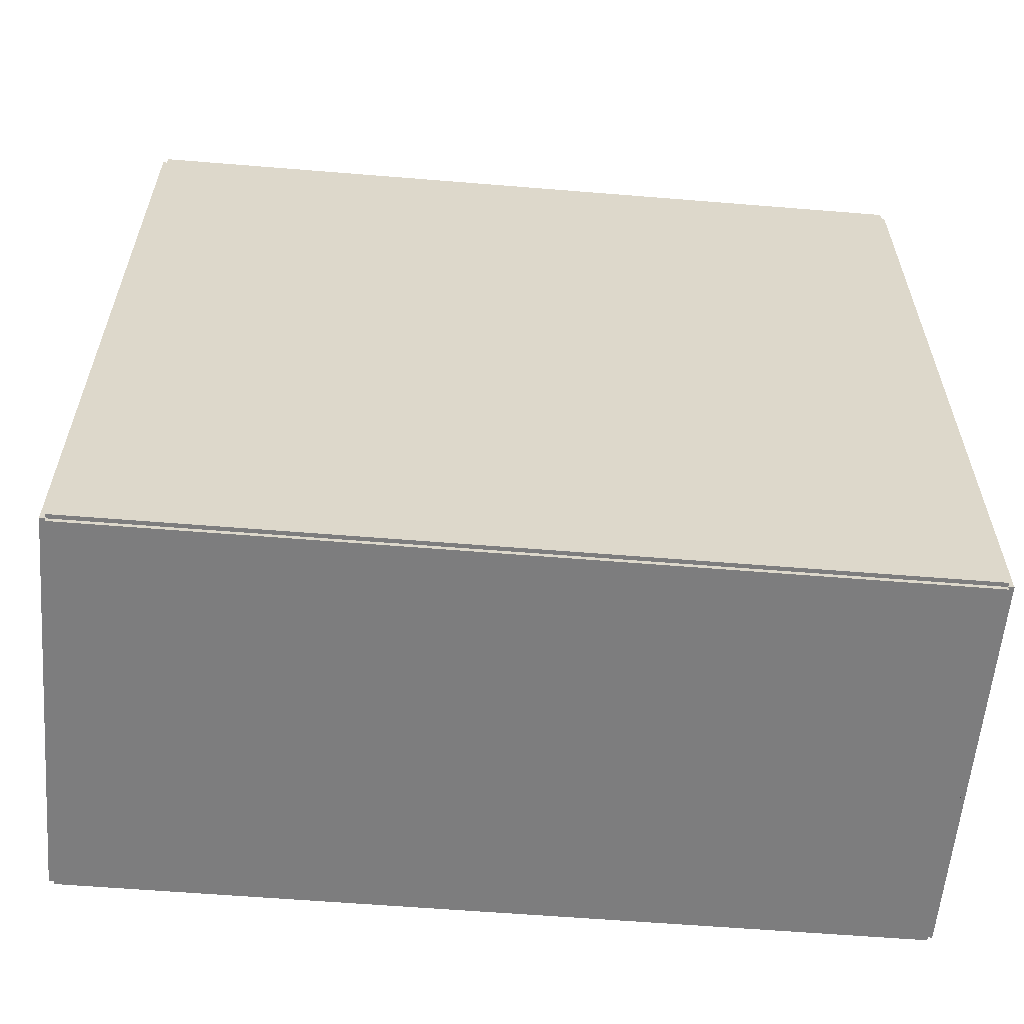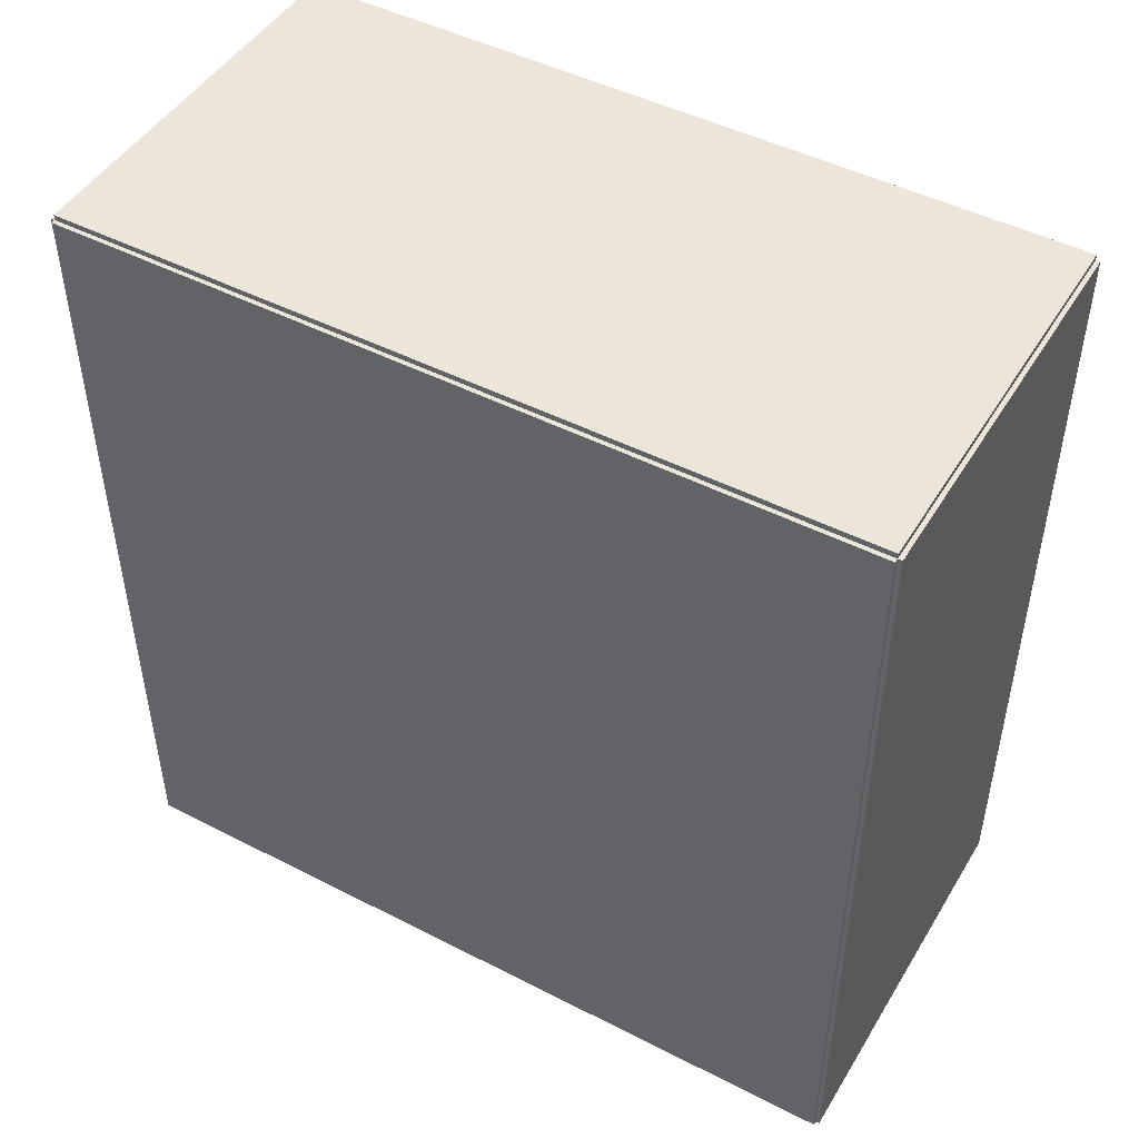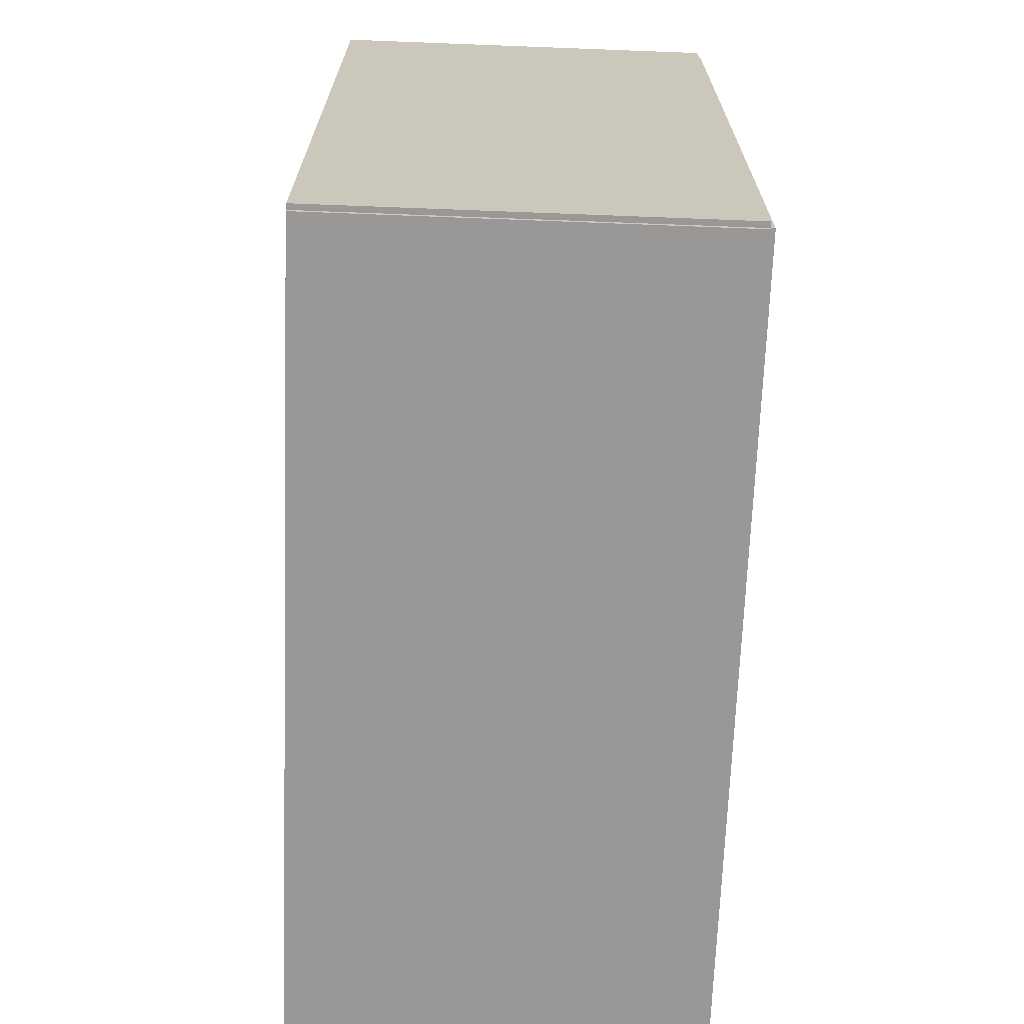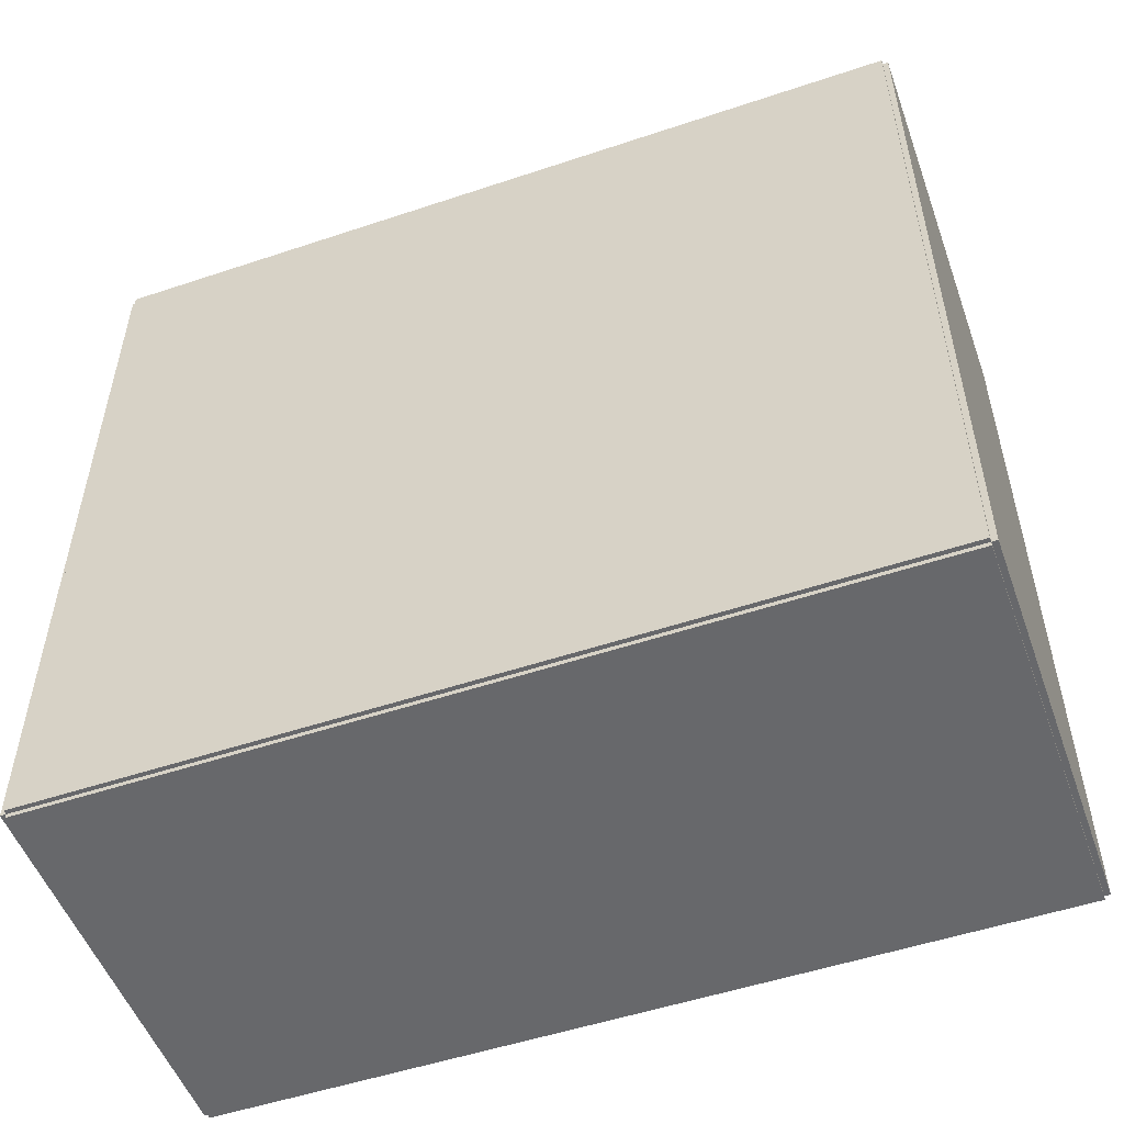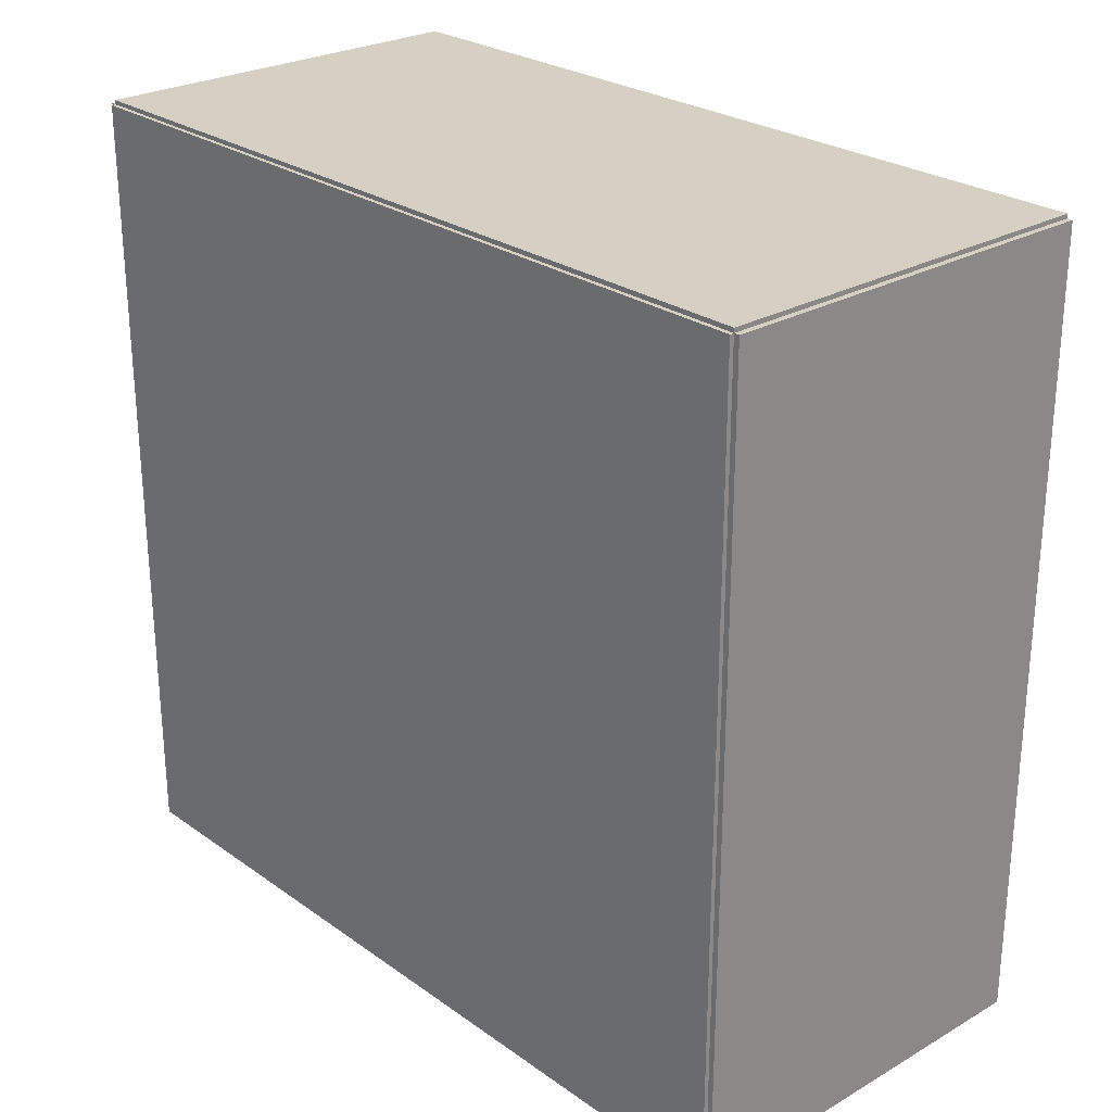
<metadata>
{"format":"obj","ext":"obj","renderer":"f3d","projection":"perspective","resolution":1024,"background":"white","views":[{"elev":-59.2,"azim":-94.8,"up":"+Z"},{"elev":47.4,"azim":-60.0,"up":"+Y"},{"elev":-68.7,"azim":177.8,"up":"+Z"},{"elev":-52.4,"azim":-70.2,"up":"+Z"},{"elev":26.1,"azim":-42.1,"up":"+Z"}]}
</metadata>
<code>
v -0.09385 -0.1949 -0.002001
v -0.09385 -0.1949 0.002001
v -0.09385 0.1949 -0.002001
v -0.09385 0.1949 0.002001
v 0.09385 -0.1949 -0.002001
v 0.09385 -0.1949 0.002001
v 0.09385 0.1949 -0.002001
v 0.09385 0.1949 0.002001
v -0.09185 -0.1949 0
v -0.09585 -0.1949 0
v -0.09185 0.1949 0
v -0.09585 0.1949 0
v -0.09185 -0.1949 0.375
v -0.09585 -0.1949 0.375
v -0.09185 0.1949 0.375
v -0.09585 0.1949 0.375
v -0.09385 -0.1949 0.1855
v -0.09385 -0.1949 0.1895
v -0.09385 0.1949 0.1855
v -0.09385 0.1949 0.1895
v 0.09385 -0.1949 0.1855
v 0.09385 -0.1949 0.1895
v 0.09385 0.1949 0.1855
v 0.09385 0.1949 0.1895
v -0.09385 0.1923 0.375
v -0.09385 0.1976 0.375
v -0.09385 0.1923 0
v -0.09385 0.1976 0
v 0.09385 0.1923 0.375
v 0.09385 0.1976 0.375
v 0.09385 0.1923 0
v 0.09385 0.1976 0
v -0.09385 -0.1923 0
v -0.09385 -0.1976 0
v -0.09385 -0.1923 0.375
v -0.09385 -0.1976 0.375
v 0.09385 -0.1923 0
v 0.09385 -0.1976 0
v 0.09385 -0.1923 0.375
v 0.09385 -0.1976 0.375
v -0.09385 -0.1949 0.373
v -0.09385 -0.1949 0.377
v -0.09385 0.1949 0.373
v -0.09385 0.1949 0.377
v 0.09385 -0.1949 0.373
v 0.09385 -0.1949 0.377
v 0.09385 0.1949 0.373
v 0.09385 0.1949 0.377
v -0.01483 0.1596 0.004003
v 0.01124 0.1596 0.004003
v 0.01124 0.1596 0.07066
v -0.01483 0.1596 0.07066
v 0.01074 0.1647 0.004003
v 0.01074 0.1647 0.07066
v 0.009253 0.1696 0.004003
v 0.009253 0.1696 0.07066
v 0.006844 0.1741 0.004003
v 0.006844 0.1741 0.07066
v 0.003602 0.1781 0.004003
v 0.003602 0.1781 0.07066
v -0.0003479 0.1813 0.004003
v -0.0003479 0.1813 0.07066
v -0.004855 0.1837 0.004003
v -0.004855 0.1837 0.07066
v -0.009745 0.1852 0.004003
v -0.009745 0.1852 0.07066
v -0.01483 0.1857 0.004003
v -0.01483 0.1857 0.07066
v -0.01992 0.1852 0.004003
v -0.01992 0.1852 0.07066
v -0.02481 0.1837 0.004003
v -0.02481 0.1837 0.07066
v -0.02931 0.1813 0.004003
v -0.02931 0.1813 0.07066
v -0.03326 0.1781 0.004003
v -0.03326 0.1781 0.07066
v -0.0365 0.1741 0.004003
v -0.0365 0.1741 0.07066
v -0.03891 0.1696 0.004003
v -0.03891 0.1696 0.07066
v -0.0404 0.1647 0.004003
v -0.0404 0.1647 0.07066
v -0.0409 0.1596 0.004003
v -0.0409 0.1596 0.07066
v -0.0404 0.1546 0.004003
v -0.0404 0.1546 0.07066
v -0.03891 0.1497 0.004003
v -0.03891 0.1497 0.07066
v -0.0365 0.1452 0.004003
v -0.0365 0.1452 0.07066
v -0.03326 0.1412 0.004003
v -0.03326 0.1412 0.07066
v -0.02931 0.138 0.004003
v -0.02931 0.138 0.07066
v -0.02481 0.1356 0.004003
v -0.02481 0.1356 0.07066
v -0.01992 0.1341 0.004003
v -0.01992 0.1341 0.07066
v -0.01483 0.1336 0.004003
v -0.01483 0.1336 0.07066
v -0.009745 0.1341 0.004003
v -0.009745 0.1341 0.07066
v -0.004855 0.1356 0.004003
v -0.004855 0.1356 0.07066
v -0.0003479 0.138 0.004003
v -0.0003479 0.138 0.07066
v 0.003602 0.1412 0.004003
v 0.003602 0.1412 0.07066
v 0.006844 0.1452 0.004003
v 0.006844 0.1452 0.07066
v 0.009253 0.1497 0.004003
v 0.009253 0.1497 0.07066
v 0.01074 0.1546 0.004003
v 0.01074 0.1546 0.07066
v 0.03181 0.08878 0.004003
v 0.05737 0.08878 0.004003
v 0.05737 0.08878 0.08911
v 0.03181 0.08878 0.08911
v 0.05688 0.09376 0.004003
v 0.05688 0.09376 0.08911
v 0.05543 0.09856 0.004003
v 0.05543 0.09856 0.08911
v 0.05307 0.103 0.004003
v 0.05307 0.103 0.08911
v 0.04989 0.1069 0.004003
v 0.04989 0.1069 0.08911
v 0.04601 0.11 0.004003
v 0.04601 0.11 0.08911
v 0.04159 0.1124 0.004003
v 0.04159 0.1124 0.08911
v 0.0368 0.1138 0.004003
v 0.0368 0.1138 0.08911
v 0.03181 0.1143 0.004003
v 0.03181 0.1143 0.08911
v 0.02683 0.1138 0.004003
v 0.02683 0.1138 0.08911
v 0.02203 0.1124 0.004003
v 0.02203 0.1124 0.08911
v 0.01761 0.11 0.004003
v 0.01761 0.11 0.08911
v 0.01374 0.1069 0.004003
v 0.01374 0.1069 0.08911
v 0.01056 0.103 0.004003
v 0.01056 0.103 0.08911
v 0.008197 0.09856 0.004003
v 0.008197 0.09856 0.08911
v 0.006742 0.09376 0.004003
v 0.006742 0.09376 0.08911
v 0.006251 0.08878 0.004003
v 0.006251 0.08878 0.08911
v 0.006742 0.08379 0.004003
v 0.006742 0.08379 0.08911
v 0.008197 0.079 0.004003
v 0.008197 0.079 0.08911
v 0.01056 0.07458 0.004003
v 0.01056 0.07458 0.08911
v 0.01374 0.0707 0.004003
v 0.01374 0.0707 0.08911
v 0.01761 0.06752 0.004003
v 0.01761 0.06752 0.08911
v 0.02203 0.06516 0.004003
v 0.02203 0.06516 0.08911
v 0.02683 0.06371 0.004003
v 0.02683 0.06371 0.08911
v 0.03181 0.06322 0.004003
v 0.03181 0.06322 0.08911
v 0.0368 0.06371 0.004003
v 0.0368 0.06371 0.08911
v 0.04159 0.06516 0.004003
v 0.04159 0.06516 0.08911
v 0.04601 0.06752 0.004003
v 0.04601 0.06752 0.08911
v 0.04989 0.0707 0.004003
v 0.04989 0.0707 0.08911
v 0.05307 0.07458 0.004003
v 0.05307 0.07458 0.08911
v 0.05543 0.079 0.004003
v 0.05543 0.079 0.08911
v 0.05688 0.08379 0.004003
v 0.05688 0.08379 0.08911
v 0.007855 0.08038 0.1915
v 0.03265 0.08038 0.1915
v 0.03265 0.08038 0.2755
v 0.007855 0.08038 0.2755
v 0.03217 0.08522 0.1915
v 0.03217 0.08522 0.2755
v 0.03076 0.08987 0.1915
v 0.03076 0.08987 0.2755
v 0.02847 0.09415 0.1915
v 0.02847 0.09415 0.2755
v 0.02539 0.09791 0.1915
v 0.02539 0.09791 0.2755
v 0.02163 0.101 0.1915
v 0.02163 0.101 0.2755
v 0.01734 0.1033 0.1915
v 0.01734 0.1033 0.2755
v 0.01269 0.1047 0.1915
v 0.01269 0.1047 0.2755
v 0.007855 0.1052 0.1915
v 0.007855 0.1052 0.2755
v 0.003019 0.1047 0.1915
v 0.003019 0.1047 0.2755
v -0.001632 0.1033 0.1915
v -0.001632 0.1033 0.2755
v -0.005918 0.101 0.1915
v -0.005918 0.101 0.2755
v -0.009675 0.09791 0.1915
v -0.009675 0.09791 0.2755
v -0.01276 0.09415 0.1915
v -0.01276 0.09415 0.2755
v -0.01505 0.08987 0.1915
v -0.01505 0.08987 0.2755
v -0.01646 0.08522 0.1915
v -0.01646 0.08522 0.2755
v -0.01694 0.08038 0.1915
v -0.01694 0.08038 0.2755
v -0.01646 0.07554 0.1915
v -0.01646 0.07554 0.2755
v -0.01505 0.07089 0.1915
v -0.01505 0.07089 0.2755
v -0.01276 0.06661 0.1915
v -0.01276 0.06661 0.2755
v -0.009675 0.06285 0.1915
v -0.009675 0.06285 0.2755
v -0.005918 0.05977 0.1915
v -0.005918 0.05977 0.2755
v -0.001632 0.05748 0.1915
v -0.001632 0.05748 0.2755
v 0.003019 0.05607 0.1915
v 0.003019 0.05607 0.2755
v 0.007855 0.05559 0.1915
v 0.007855 0.05559 0.2755
v 0.01269 0.05607 0.1915
v 0.01269 0.05607 0.2755
v 0.01734 0.05748 0.1915
v 0.01734 0.05748 0.2755
v 0.02163 0.05977 0.1915
v 0.02163 0.05977 0.2755
v 0.02539 0.06285 0.1915
v 0.02539 0.06285 0.2755
v 0.02847 0.06661 0.1915
v 0.02847 0.06661 0.2755
v 0.03076 0.07089 0.1915
v 0.03076 0.07089 0.2755
v 0.03217 0.07554 0.1915
v 0.03217 0.07554 0.2755
f 2 4 1
f 5 2 1
f 1 4 3
f 3 5 1
f 2 8 4
f 6 2 5
f 6 8 2
f 4 8 3
f 7 5 3
f 3 8 7
f 7 6 5
f 8 6 7
f 10 12 9
f 13 10 9
f 9 12 11
f 11 13 9
f 10 16 12
f 14 10 13
f 14 16 10
f 12 16 11
f 15 13 11
f 11 16 15
f 15 14 13
f 16 14 15
f 18 20 17
f 21 18 17
f 17 20 19
f 19 21 17
f 18 24 20
f 22 18 21
f 22 24 18
f 20 24 19
f 23 21 19
f 19 24 23
f 23 22 21
f 24 22 23
f 26 28 25
f 29 26 25
f 25 28 27
f 27 29 25
f 26 32 28
f 30 26 29
f 30 32 26
f 28 32 27
f 31 29 27
f 27 32 31
f 31 30 29
f 32 30 31
f 34 36 33
f 37 34 33
f 33 36 35
f 35 37 33
f 34 40 36
f 38 34 37
f 38 40 34
f 36 40 35
f 39 37 35
f 35 40 39
f 39 38 37
f 40 38 39
f 42 44 41
f 45 42 41
f 41 44 43
f 43 45 41
f 42 48 44
f 46 42 45
f 46 48 42
f 44 48 43
f 47 45 43
f 43 48 47
f 47 46 45
f 48 46 47
f 50 49 53
f 50 53 51
f 51 53 54
f 51 54 52
f 53 49 55
f 53 55 54
f 54 55 56
f 54 56 52
f 55 49 57
f 55 57 56
f 56 57 58
f 56 58 52
f 57 49 59
f 57 59 58
f 58 59 60
f 58 60 52
f 59 49 61
f 59 61 60
f 60 61 62
f 60 62 52
f 61 49 63
f 61 63 62
f 62 63 64
f 62 64 52
f 63 49 65
f 63 65 64
f 64 65 66
f 64 66 52
f 65 49 67
f 65 67 66
f 66 67 68
f 66 68 52
f 67 49 69
f 67 69 68
f 68 69 70
f 68 70 52
f 69 49 71
f 69 71 70
f 70 71 72
f 70 72 52
f 71 49 73
f 71 73 72
f 72 73 74
f 72 74 52
f 73 49 75
f 73 75 74
f 74 75 76
f 74 76 52
f 75 49 77
f 75 77 76
f 76 77 78
f 76 78 52
f 77 49 79
f 77 79 78
f 78 79 80
f 78 80 52
f 79 49 81
f 79 81 80
f 80 81 82
f 80 82 52
f 81 49 83
f 81 83 82
f 82 83 84
f 82 84 52
f 83 49 85
f 83 85 84
f 84 85 86
f 84 86 52
f 85 49 87
f 85 87 86
f 86 87 88
f 86 88 52
f 87 49 89
f 87 89 88
f 88 89 90
f 88 90 52
f 89 49 91
f 89 91 90
f 90 91 92
f 90 92 52
f 91 49 93
f 91 93 92
f 92 93 94
f 92 94 52
f 93 49 95
f 93 95 94
f 94 95 96
f 94 96 52
f 95 49 97
f 95 97 96
f 96 97 98
f 96 98 52
f 97 49 99
f 97 99 98
f 98 99 100
f 98 100 52
f 99 49 101
f 99 101 100
f 100 101 102
f 100 102 52
f 101 49 103
f 101 103 102
f 102 103 104
f 102 104 52
f 103 49 105
f 103 105 104
f 104 105 106
f 104 106 52
f 105 49 107
f 105 107 106
f 106 107 108
f 106 108 52
f 107 49 109
f 107 109 108
f 108 109 110
f 108 110 52
f 109 49 111
f 109 111 110
f 110 111 112
f 110 112 52
f 111 49 113
f 111 113 112
f 112 113 114
f 112 114 52
f 113 49 50
f 113 50 114
f 114 50 51
f 114 51 52
f 116 115 119
f 116 119 117
f 117 119 120
f 117 120 118
f 119 115 121
f 119 121 120
f 120 121 122
f 120 122 118
f 121 115 123
f 121 123 122
f 122 123 124
f 122 124 118
f 123 115 125
f 123 125 124
f 124 125 126
f 124 126 118
f 125 115 127
f 125 127 126
f 126 127 128
f 126 128 118
f 127 115 129
f 127 129 128
f 128 129 130
f 128 130 118
f 129 115 131
f 129 131 130
f 130 131 132
f 130 132 118
f 131 115 133
f 131 133 132
f 132 133 134
f 132 134 118
f 133 115 135
f 133 135 134
f 134 135 136
f 134 136 118
f 135 115 137
f 135 137 136
f 136 137 138
f 136 138 118
f 137 115 139
f 137 139 138
f 138 139 140
f 138 140 118
f 139 115 141
f 139 141 140
f 140 141 142
f 140 142 118
f 141 115 143
f 141 143 142
f 142 143 144
f 142 144 118
f 143 115 145
f 143 145 144
f 144 145 146
f 144 146 118
f 145 115 147
f 145 147 146
f 146 147 148
f 146 148 118
f 147 115 149
f 147 149 148
f 148 149 150
f 148 150 118
f 149 115 151
f 149 151 150
f 150 151 152
f 150 152 118
f 151 115 153
f 151 153 152
f 152 153 154
f 152 154 118
f 153 115 155
f 153 155 154
f 154 155 156
f 154 156 118
f 155 115 157
f 155 157 156
f 156 157 158
f 156 158 118
f 157 115 159
f 157 159 158
f 158 159 160
f 158 160 118
f 159 115 161
f 159 161 160
f 160 161 162
f 160 162 118
f 161 115 163
f 161 163 162
f 162 163 164
f 162 164 118
f 163 115 165
f 163 165 164
f 164 165 166
f 164 166 118
f 165 115 167
f 165 167 166
f 166 167 168
f 166 168 118
f 167 115 169
f 167 169 168
f 168 169 170
f 168 170 118
f 169 115 171
f 169 171 170
f 170 171 172
f 170 172 118
f 171 115 173
f 171 173 172
f 172 173 174
f 172 174 118
f 173 115 175
f 173 175 174
f 174 175 176
f 174 176 118
f 175 115 177
f 175 177 176
f 176 177 178
f 176 178 118
f 177 115 179
f 177 179 178
f 178 179 180
f 178 180 118
f 179 115 116
f 179 116 180
f 180 116 117
f 180 117 118
f 182 181 185
f 182 185 183
f 183 185 186
f 183 186 184
f 185 181 187
f 185 187 186
f 186 187 188
f 186 188 184
f 187 181 189
f 187 189 188
f 188 189 190
f 188 190 184
f 189 181 191
f 189 191 190
f 190 191 192
f 190 192 184
f 191 181 193
f 191 193 192
f 192 193 194
f 192 194 184
f 193 181 195
f 193 195 194
f 194 195 196
f 194 196 184
f 195 181 197
f 195 197 196
f 196 197 198
f 196 198 184
f 197 181 199
f 197 199 198
f 198 199 200
f 198 200 184
f 199 181 201
f 199 201 200
f 200 201 202
f 200 202 184
f 201 181 203
f 201 203 202
f 202 203 204
f 202 204 184
f 203 181 205
f 203 205 204
f 204 205 206
f 204 206 184
f 205 181 207
f 205 207 206
f 206 207 208
f 206 208 184
f 207 181 209
f 207 209 208
f 208 209 210
f 208 210 184
f 209 181 211
f 209 211 210
f 210 211 212
f 210 212 184
f 211 181 213
f 211 213 212
f 212 213 214
f 212 214 184
f 213 181 215
f 213 215 214
f 214 215 216
f 214 216 184
f 215 181 217
f 215 217 216
f 216 217 218
f 216 218 184
f 217 181 219
f 217 219 218
f 218 219 220
f 218 220 184
f 219 181 221
f 219 221 220
f 220 221 222
f 220 222 184
f 221 181 223
f 221 223 222
f 222 223 224
f 222 224 184
f 223 181 225
f 223 225 224
f 224 225 226
f 224 226 184
f 225 181 227
f 225 227 226
f 226 227 228
f 226 228 184
f 227 181 229
f 227 229 228
f 228 229 230
f 228 230 184
f 229 181 231
f 229 231 230
f 230 231 232
f 230 232 184
f 231 181 233
f 231 233 232
f 232 233 234
f 232 234 184
f 233 181 235
f 233 235 234
f 234 235 236
f 234 236 184
f 235 181 237
f 235 237 236
f 236 237 238
f 236 238 184
f 237 181 239
f 237 239 238
f 238 239 240
f 238 240 184
f 239 181 241
f 239 241 240
f 240 241 242
f 240 242 184
f 241 181 243
f 241 243 242
f 242 243 244
f 242 244 184
f 243 181 245
f 243 245 244
f 244 245 246
f 244 246 184
f 245 181 182
f 245 182 246
f 246 182 183
f 246 183 184

</code>
